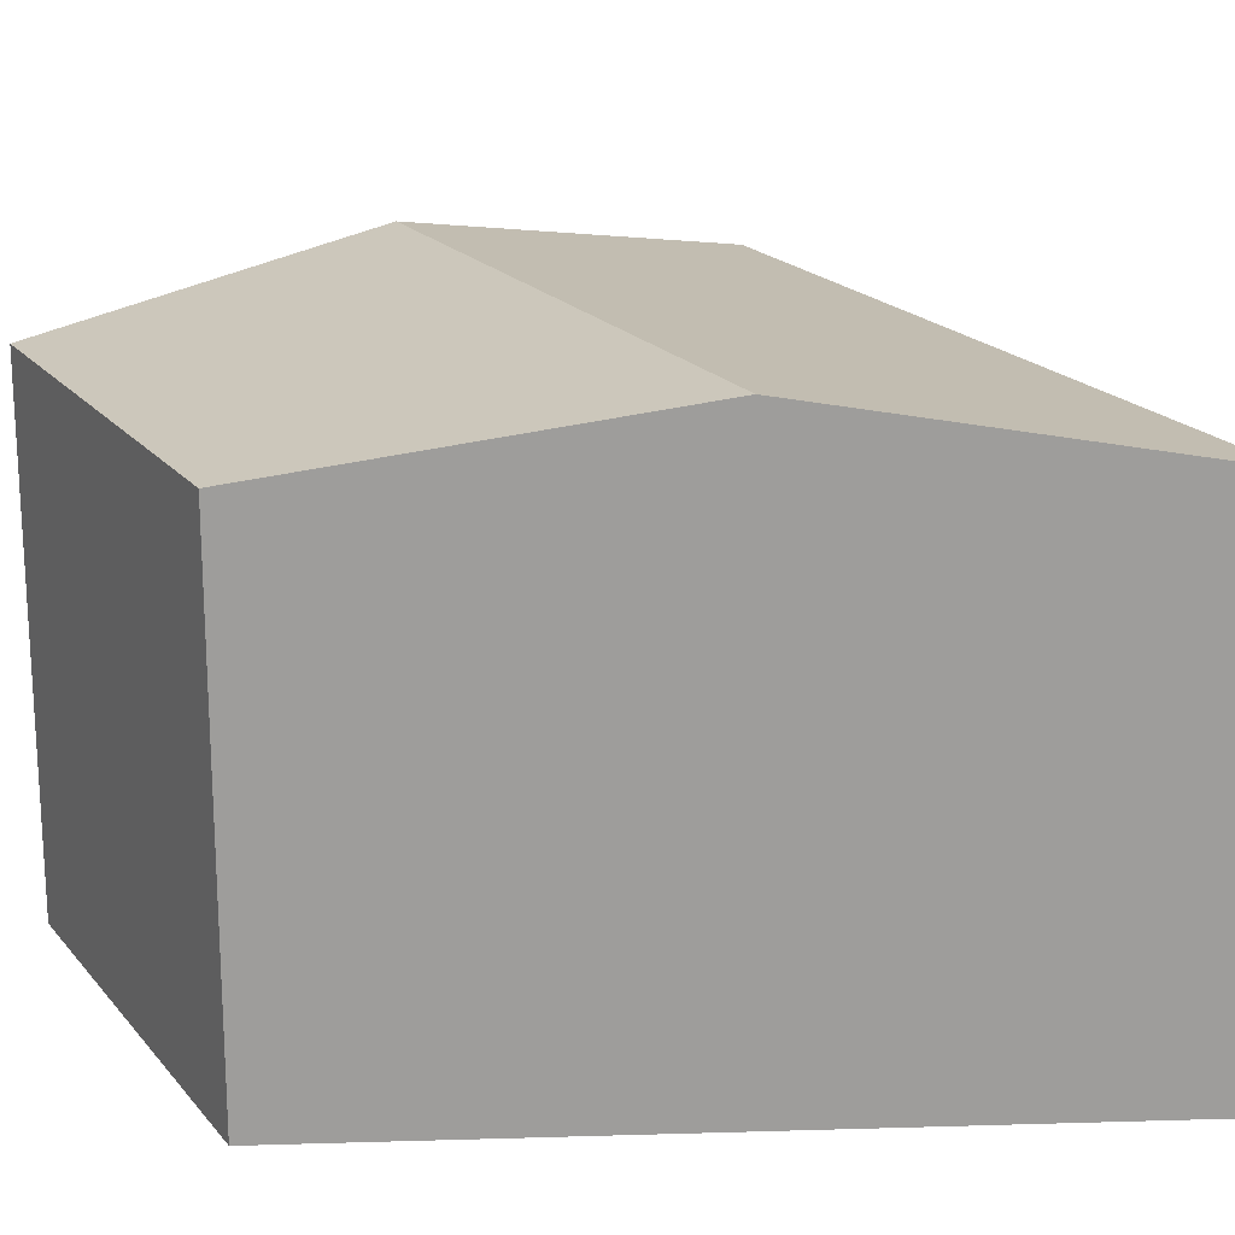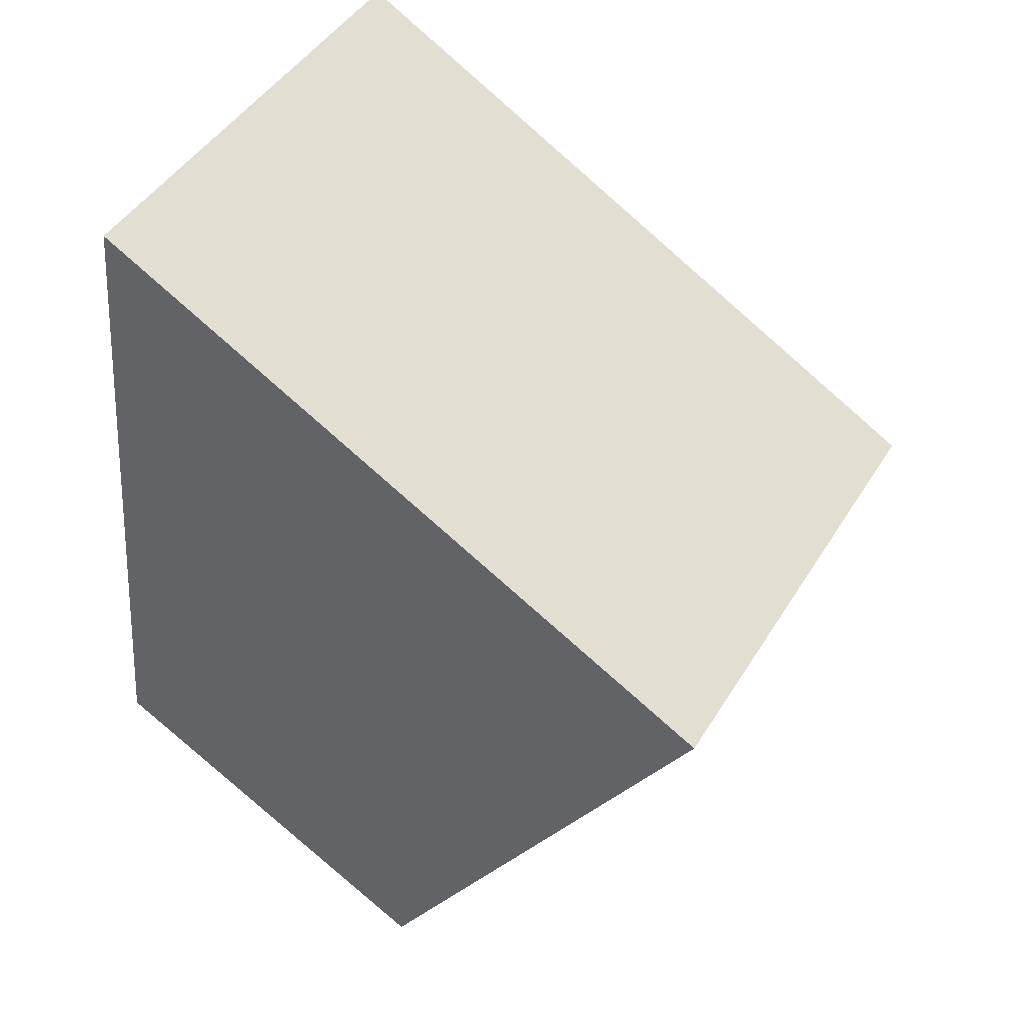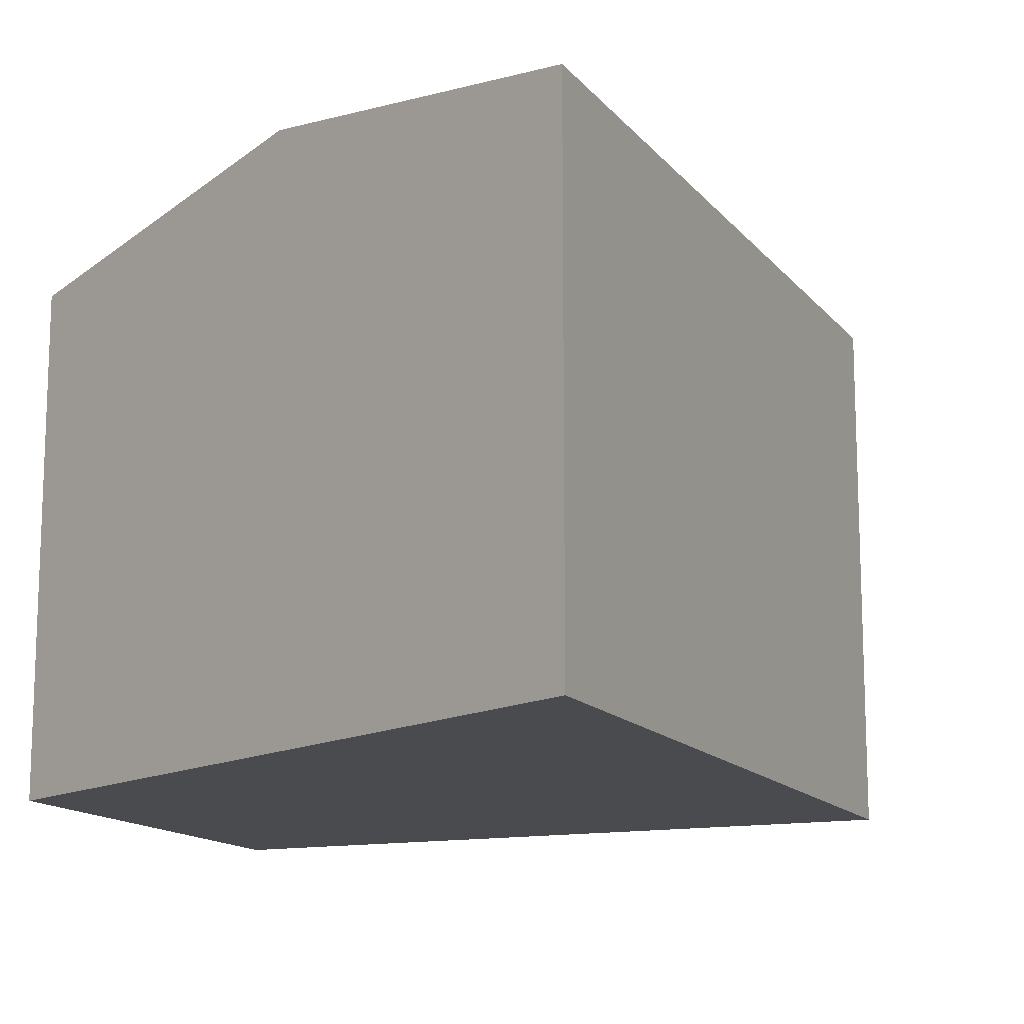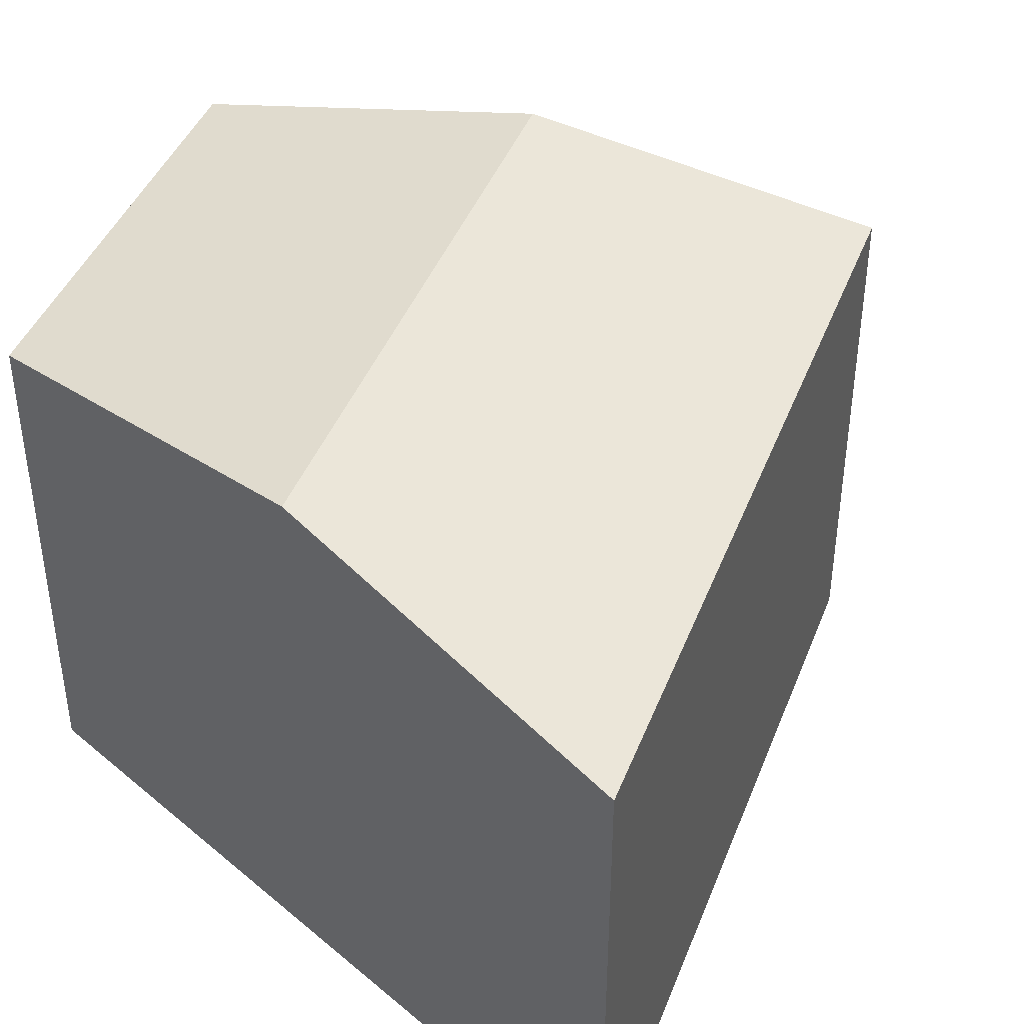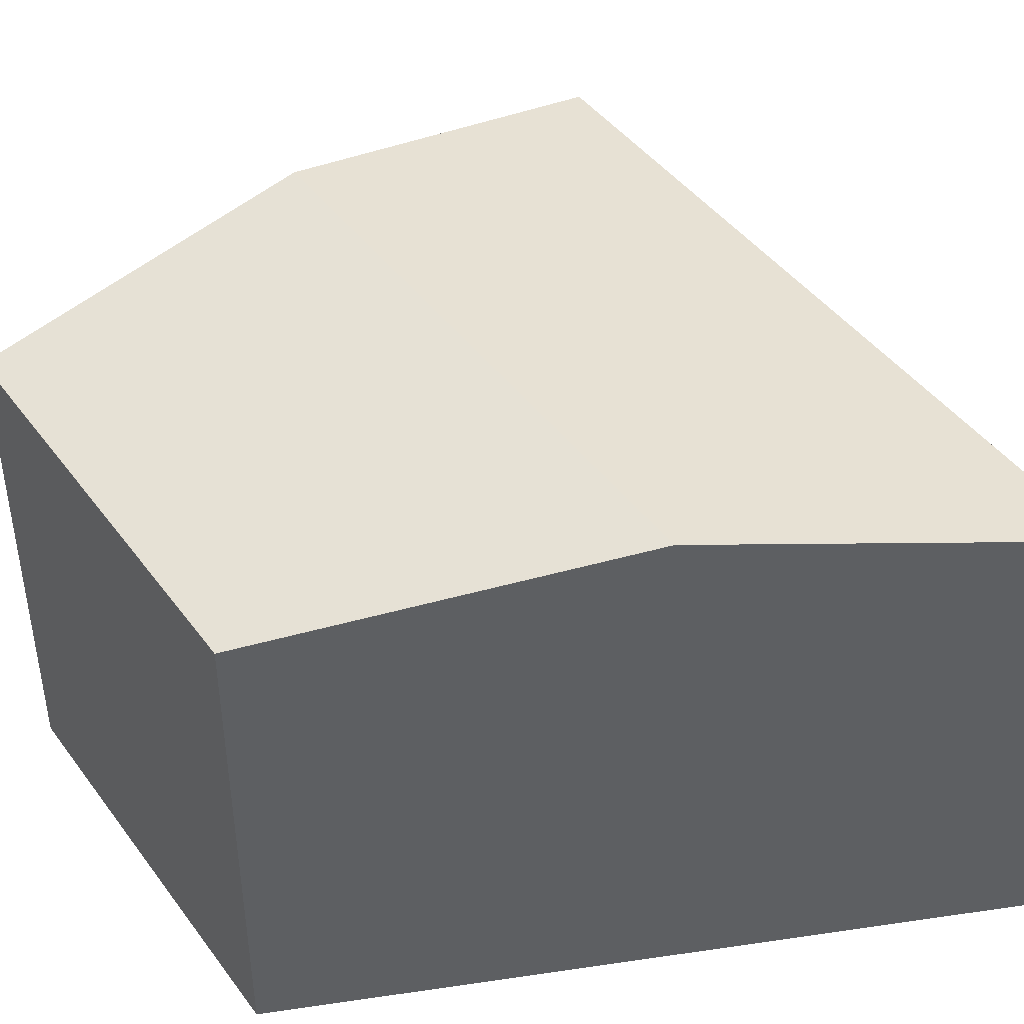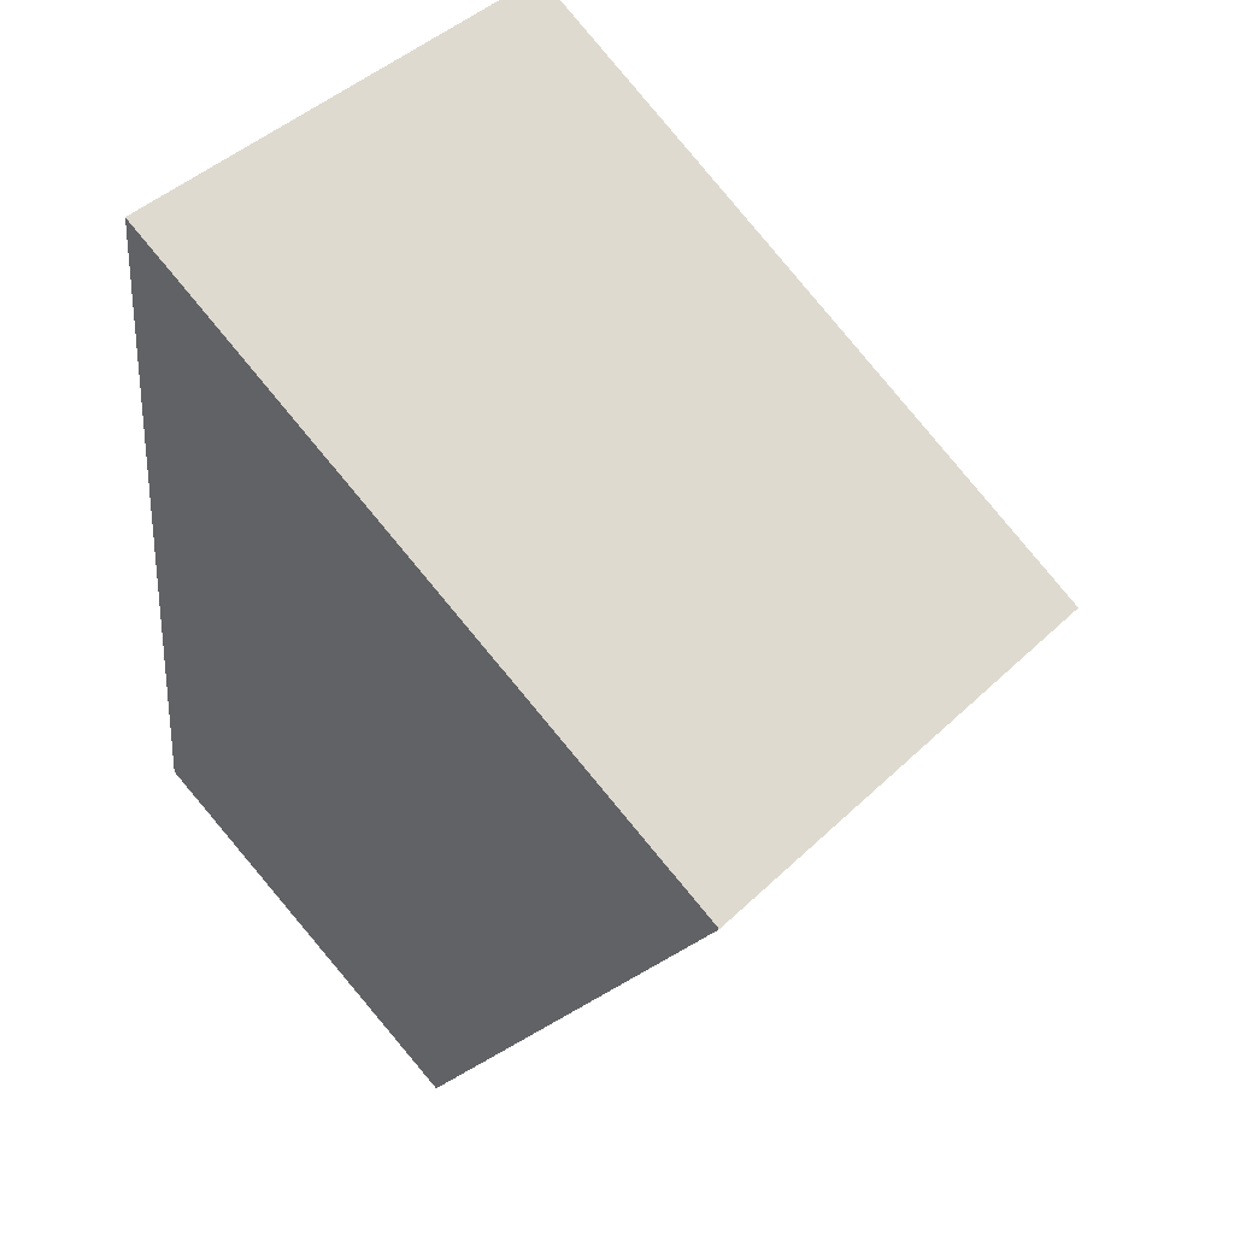
<metadata>
{"format":"obj","ext":"obj","renderer":"f3d","projection":"perspective","resolution":1024,"background":"white","views":[{"elev":19.7,"azim":-87.8,"up":"+Y"},{"elev":45.2,"azim":29.7,"up":"+Z"},{"elev":-14.1,"azim":-35.9,"up":"+Y"},{"elev":43.0,"azim":-39.8,"up":"+Y"},{"elev":44.5,"azim":-94.4,"up":"+Y"},{"elev":45.1,"azim":42.3,"up":"+Z"}]}
</metadata>
<code>
v  8.141 8.252 1.142
v  1.034 7.376 10.99
v  10.82 7.376 5.371
v  0.519 8.252 5.515
v  5.461 7.377 -3.08
v  0 7.369 4.512e-16
v  5.461 1.886e-16 -3.08
v  0 0 0
v  0.519 -3.377e-16 5.515
v  1.034 -6.728e-16 10.99
v  10.82 -3.289e-16 5.371
v  8.141 -6.993e-17 1.142
g defaultobject
f 1 2 3
f 2 1 4
f 5 4 1
f 4 5 6
f 7 6 5
f 6 7 8
f 8 4 6
f 4 8 2
f 2 8 9
f 2 9 10
f 10 3 2
f 3 10 11
f 1 7 5
f 7 1 3
f 7 3 12
f 12 3 11
f 9 11 10
f 11 9 8
f 11 8 7
f 11 7 12

</code>
